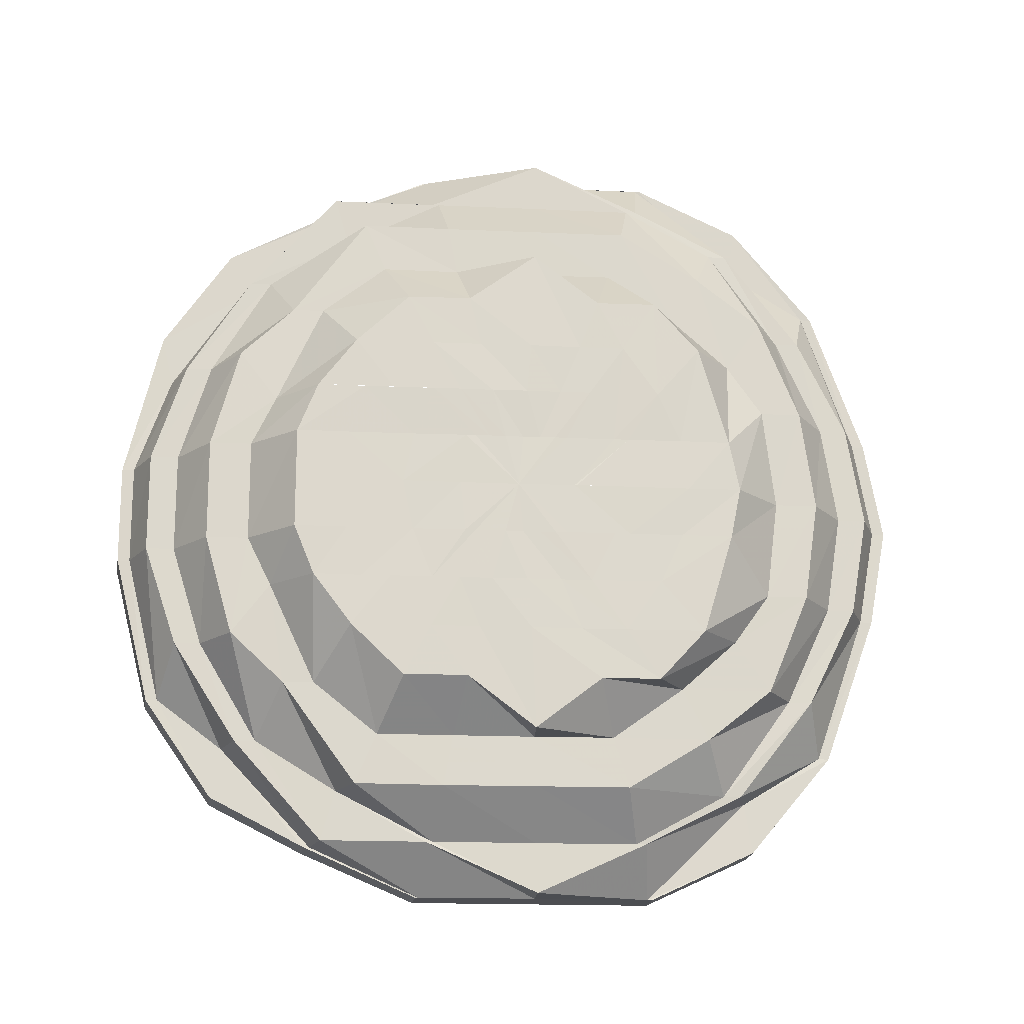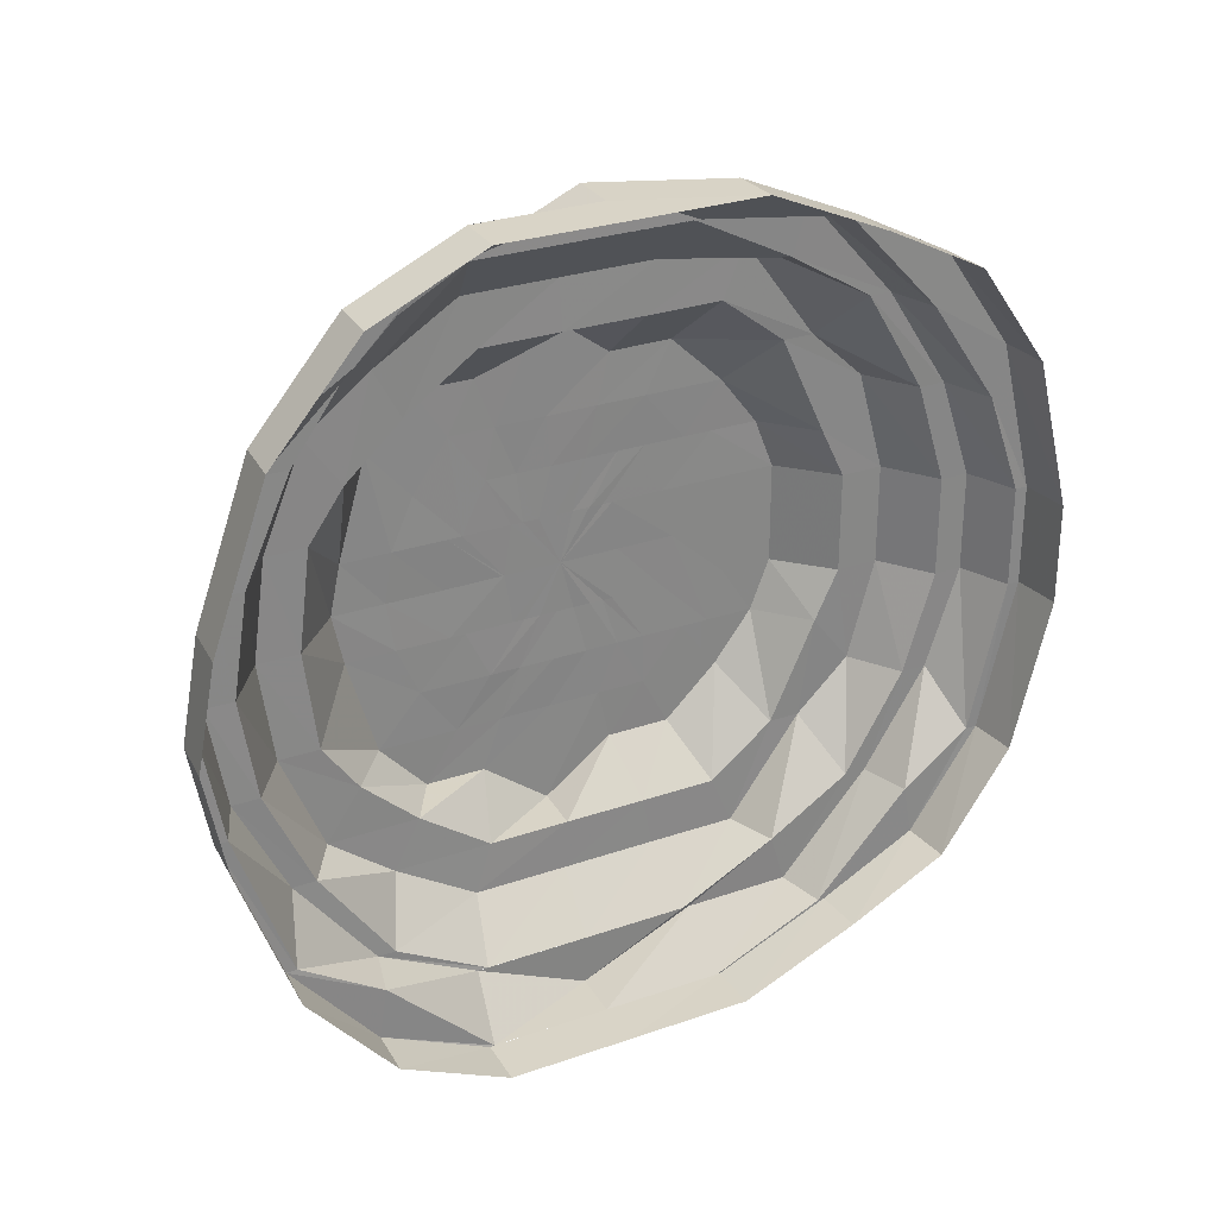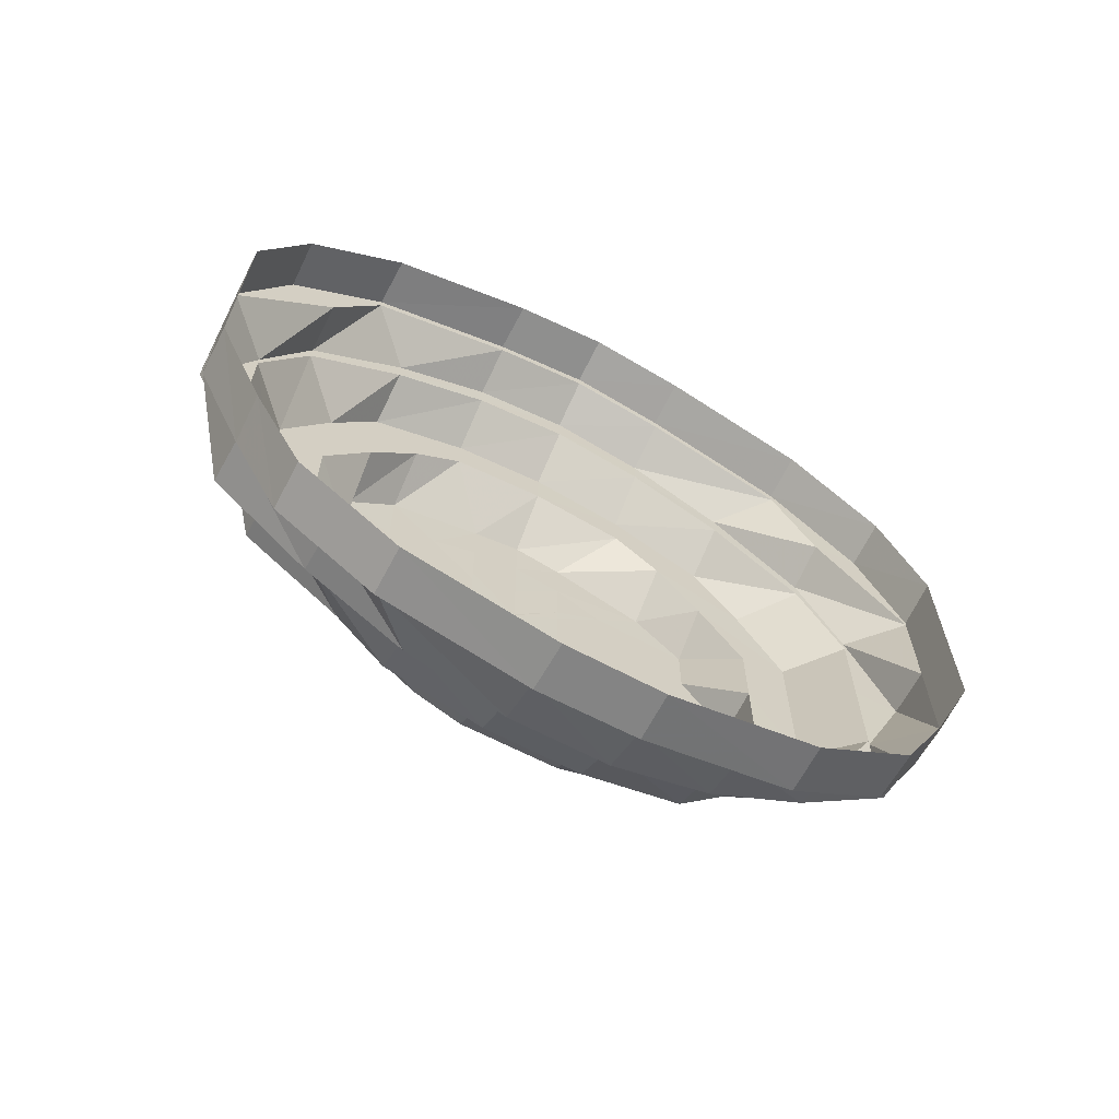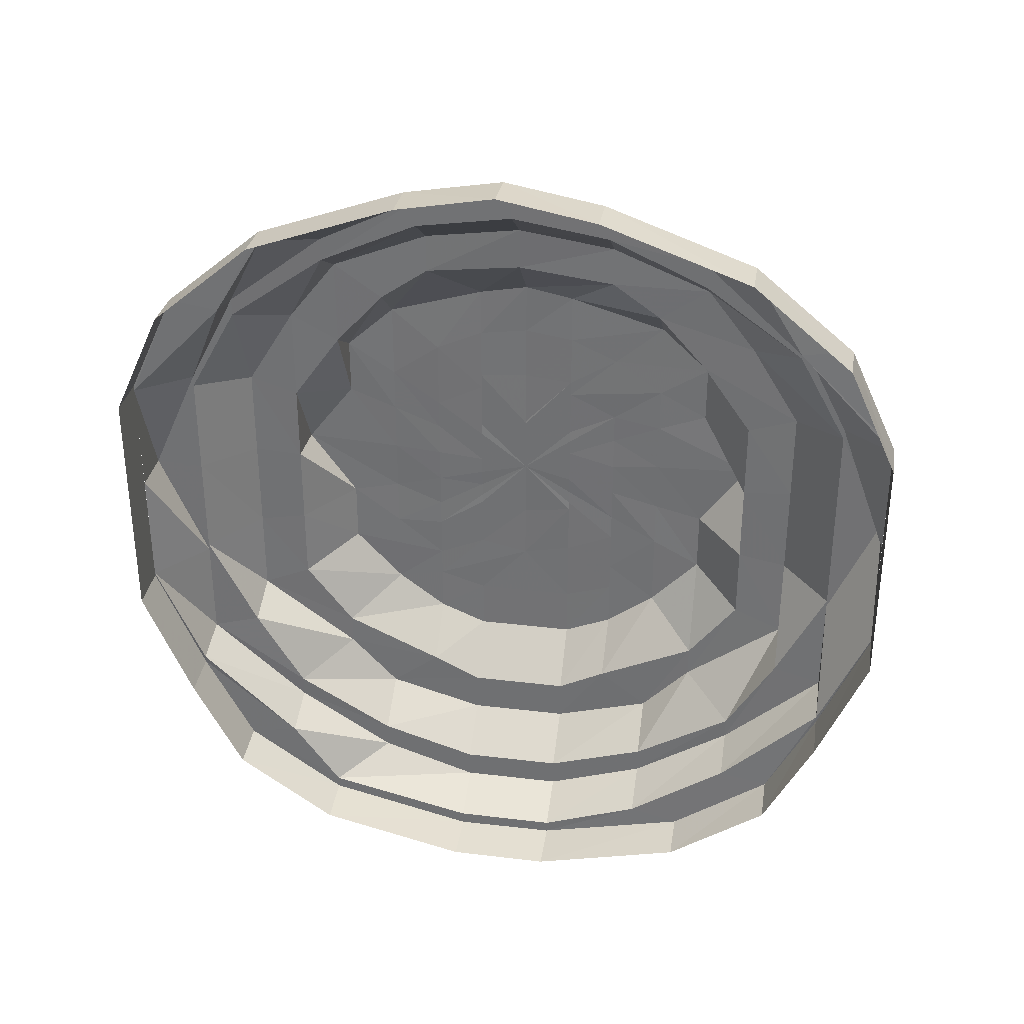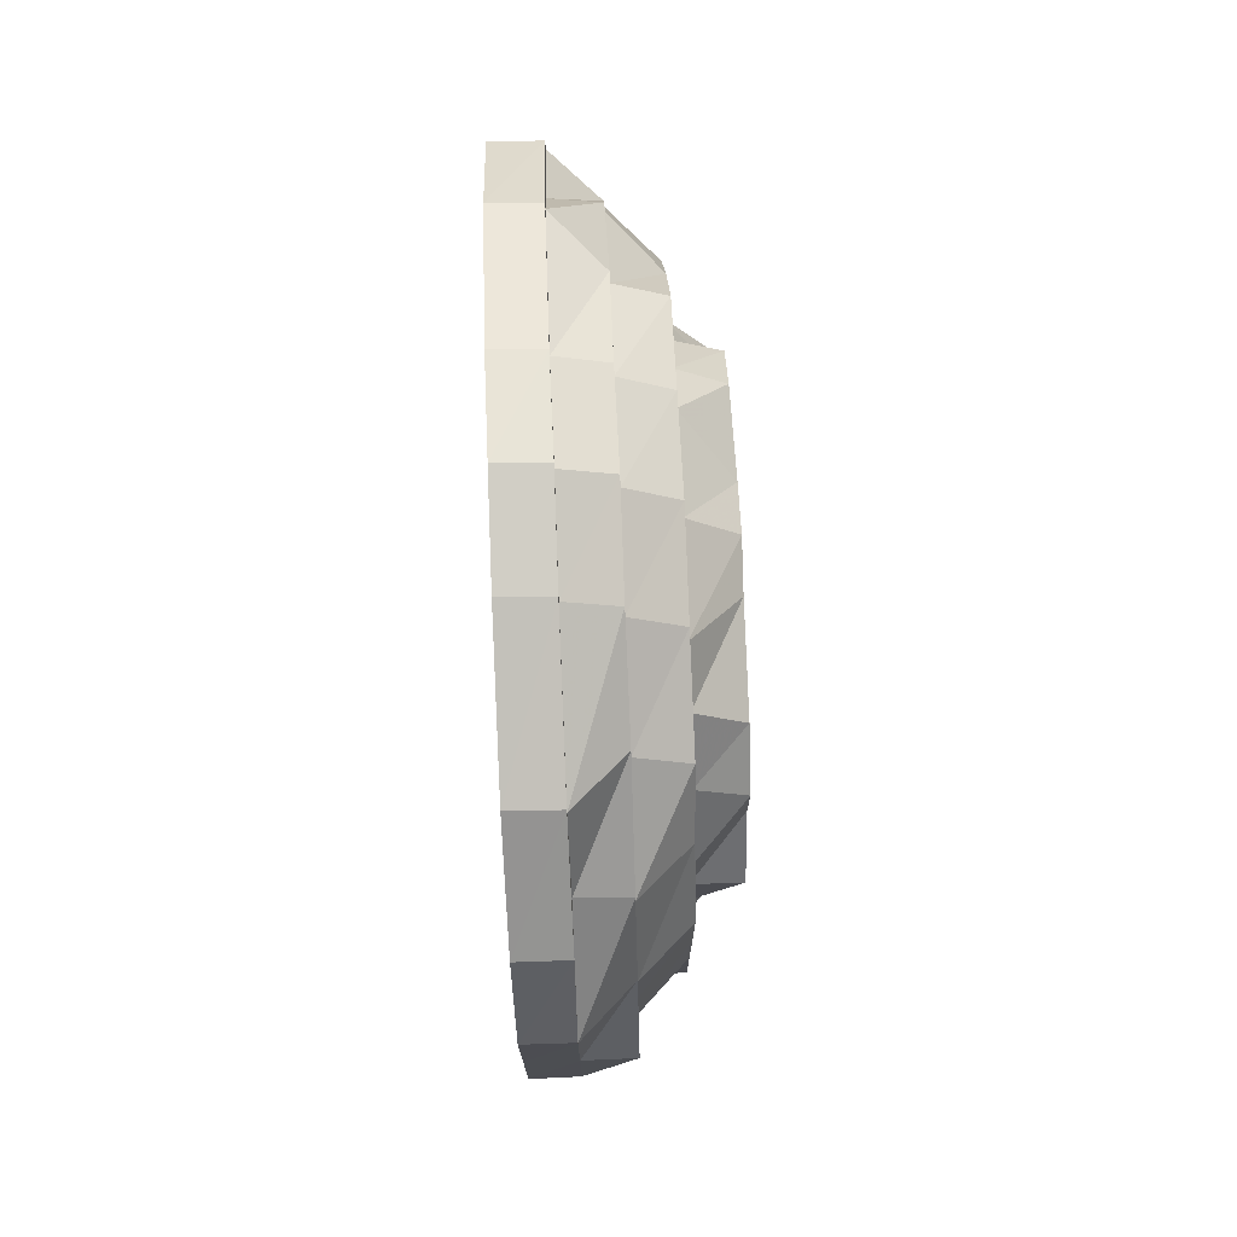
<metadata>
{"format":"obj","ext":"obj","renderer":"f3d","projection":"perspective","resolution":1024,"background":"white","views":[{"elev":-16.8,"azim":-95.3,"up":"+Y"},{"elev":28.4,"azim":62.4,"up":"+Y"},{"elev":-65.9,"azim":62.1,"up":"+Z"},{"elev":33.2,"azim":99.2,"up":"+Z"},{"elev":73.3,"azim":177.6,"up":"+Z"}]}
</metadata>
<code>
o 20359
v 2201 1862 3.768
v 2201 1862 3.765
v 2201 1862 3.767
v 2201 1862 3.767
v 2201 1862 3.764
v 2201 1862 3.764
v 2201 1862 3.754
v 2201 1862 3.764
v 2201 1862 3.753
v 2201 1862 3.765
v 2201 1862 3.764
v 2201 1862 3.753
v 2201 1862 3.737
v 2201 1862 3.736
v 2201 1862 3.753
v 2201 1862 3.715
v 2201 1862 3.715
v 2201 1862 3.736
v 2201 1862 3.736
v 2201 1862 3.754
v 2201 1862 3.753
v 2201 1862 3.734
v 2201 1862 3.751
v 2201 1862 3.715
v 2201 1862 3.737
v 2201 1862 3.736
v 2201 1862 3.715
v 2201 1862 3.715
v 2201 1862 3.69
v 2201 1862 3.69
v 2201 1862 3.666
v 2201 1862 3.665
v 2201 1862 3.644
v 2201 1862 3.666
v 2201 1862 3.642
v 2201 1862 3.666
v 2201 1862 3.642
v 2201 1862 3.642
v 2201 1862 3.623
v 2201 1862 3.622
v 2201 1862 3.623
v 2201 1862 3.609
v 2201 1862 3.608
v 2201 1862 3.609
v 2201 1862 3.602
v 2201 1862 3.601
v 2201 1862 3.602
v 2201 1862 3.602
v 2201 1862 3.601
v 2201 1862 3.602
v 2201 1862 3.609
v 2201 1862 3.608
v 2201 1862 3.609
v 2201 1862 3.623
v 2201 1862 3.622
v 2201 1862 3.623
v 2201 1862 3.642
v 2201 1862 3.644
v 2201 1862 3.625
v 2201 1862 3.666
v 2201 1862 3.642
v 2201 1862 3.642
v 2201 1862 3.665
v 2201 1862 3.666
v 2201 1862 3.69
v 2201 1862 3.69
v 2201 1862 3.715
v 2201 1862 3.666
v 2201 1862 3.644
v 2201 1862 3.666
v 2201 1862 3.642
v 2201 1862 3.623
v 2201 1862 3.667
v 2201 1862 3.69
v 2201 1862 3.646
v 2201 1862 3.69
v 2201 1862 3.689
v 2201 1862 3.712
v 2201 1862 3.69
v 2201 1862 3.644
v 2201 1862 3.625
v 2201 1862 3.71
v 2201 1862 3.712
v 2201 1862 3.69
v 2201 1862 3.714
v 2201 1862 3.712
v 2201 1862 3.732
v 2201 1862 3.728
v 2201 1862 3.734
v 2201 1862 3.736
v 2201 1862 3.715
v 2201 1862 3.747
v 2201 1862 3.743
v 2201 1862 3.751
v 2201 1862 3.753
v 2201 1862 3.757
v 2201 1862 3.752
v 2201 1862 3.761
v 2201 1862 3.764
v 2201 1862 3.761
v 2201 1862 3.755
v 2201 1862 3.765
v 2201 1862 3.767
v 2201 1862 3.757
v 2201 1862 3.752
v 2201 1862 3.761
v 2201 1862 3.764
v 2201 1862 3.753
v 2201 1862 3.751
v 2201 1862 3.736
v 2201 1862 3.734
v 2201 1862 3.712
v 2201 1862 3.732
v 2201 1862 3.747
v 2201 1862 3.732
v 2201 1862 3.734
v 2201 1862 3.751
v 2201 1862 3.743
v 2201 1862 3.728
v 2201 1862 3.71
v 2201 1862 3.712
v 2201 1862 3.732
v 2201 1862 3.737
v 2201 1862 3.724
v 2201 1862 3.707
v 2201 1862 3.688
v 2201 1862 3.704
v 2201 1862 3.689
v 2201 1862 3.704
v 2201 1862 3.688
v 2201 1862 3.674
v 2201 1862 3.688
v 2201 1862 3.689
v 2201 1862 3.719
v 2201 1862 3.701
v 2201 1862 3.688
v 2201 1862 3.701
v 2201 1862 3.713
v 2201 1862 3.688
v 2201 1862 3.704
v 2201 1862 3.687
v 2201 1862 3.73
v 2201 1862 3.713
v 2201 1862 3.745
v 2201 1862 3.676
v 2201 1862 3.697
v 2201 1862 3.674
v 2201 1862 3.688
v 2201 1862 3.748
v 2201 1862 3.737
v 2201 1862 3.745
v 2201 1862 3.739
v 2201 1862 3.722
v 2201 1862 3.728
v 2201 1862 3.706
v 2201 1862 3.737
v 2201 1862 3.737
v 2201 1862 3.73
v 2201 1862 3.713
v 2201 1862 3.718
v 2201 1862 3.704
v 2201 1862 3.699
v 2201 1862 3.692
v 2201 1862 3.701
v 2201 1862 3.713
v 2201 1862 3.693
v 2201 1862 3.689
v 2201 1862 3.684
v 2201 1862 3.694
v 2201 1862 3.685
v 2201 1862 3.686
v 2201 1862 3.681
v 2201 1862 3.679
v 2201 1862 3.678
v 2201 1862 3.672
v 2201 1862 3.667
v 2201 1862 3.674
v 2201 1862 3.675
v 2201 1862 3.667
v 2201 1862 3.673
v 2201 1862 3.659
v 2201 1862 3.663
v 2201 1862 3.672
v 2201 1862 3.653
v 2201 1862 3.661
v 2201 1862 3.673
v 2201 1862 3.675
v 2201 1862 3.663
v 2201 1862 3.667
v 2201 1862 3.653
v 2201 1862 3.678
v 2201 1862 3.672
v 2201 1862 3.65
v 2201 1862 3.65
v 2201 1862 3.639
v 2201 1862 3.639
v 2201 1862 3.643
v 2201 1862 3.643
v 2201 1862 3.63
v 2201 1862 3.635
v 2201 1862 3.651
v 2201 1862 3.644
v 2201 1862 3.63
v 2201 1862 3.661
v 2201 1862 3.657
v 2201 1862 3.672
v 2201 1862 3.67
v 2201 1862 3.652
v 2201 1862 3.668
v 2201 1862 3.69
v 2201 1862 3.667
v 2201 1862 3.69
v 2201 1862 3.712
v 2201 1862 3.649
v 2201 1862 3.668
v 2201 1862 3.714
v 2201 1862 3.69
v 2201 1862 3.715
v 2201 1862 3.667
v 2201 1862 3.69
v 2201 1862 3.666
v 2201 1862 3.667
v 2201 1862 3.646
v 2201 1862 3.649
v 2201 1862 3.668
v 2201 1862 3.649
v 2201 1862 3.644
v 2201 1862 3.666
v 2201 1862 3.632
v 2201 1862 3.628
v 2201 1862 3.646
v 2201 1862 3.638
v 2201 1862 3.627
v 2201 1862 3.62
v 2201 1862 3.621
v 2201 1862 3.628
v 2201 1862 3.621
v 2201 1862 3.614
v 2201 1862 3.615
v 2201 1862 3.614
v 2201 1862 3.625
v 2201 1862 3.644
v 2201 1862 3.628
v 2201 1862 3.646
v 2201 1862 3.642
v 2201 1862 3.666
v 2201 1862 3.623
v 2201 1862 3.611
v 2201 1862 3.609
v 2201 1862 3.608
v 2201 1862 3.604
v 2201 1862 3.602
v 2201 1862 3.608
v 2201 1862 3.604
v 2201 1862 3.602
v 2201 1862 3.615
v 2201 1862 3.62
v 2201 1862 3.627
v 2201 1862 3.632
v 2201 1862 3.638
v 2201 1862 3.635
v 2201 1862 3.644
v 2201 1862 3.651
v 2201 1862 3.659
v 2201 1862 3.652
v 2201 1862 3.667
v 2201 1862 3.661
v 2201 1862 3.657
v 2201 1862 3.672
v 2201 1862 3.67
v 2201 1862 3.652
v 2201 1862 3.649
v 2201 1862 3.674
v 2201 1862 3.688
v 2201 1862 3.688
v 2201 1862 3.672
v 2201 1862 3.67
v 2201 1862 3.652
v 2201 1862 3.676
v 2201 1862 3.687
v 2201 1862 3.697
v 2201 1862 3.679
v 2201 1862 3.686
v 2201 1862 3.701
v 2201 1862 3.688
v 2201 1862 3.693
v 2201 1862 3.681
v 2201 1862 3.685
v 2201 1862 3.689
v 2201 1862 3.692
v 2201 1862 3.699
v 2201 1862 3.694
v 2201 1862 3.696
v 2201 1862 3.704
v 2201 1862 3.707
v 2201 1862 3.706
v 2201 1862 3.701
v 2201 1862 3.708
v 2201 1862 3.707
v 2201 1862 3.696
v 2201 1862 3.713
v 2201 1862 3.718
v 2201 1862 3.719
v 2201 1862 3.728
v 2201 1862 3.722
v 2201 1862 3.73
v 2201 1862 3.713
v 2201 1862 3.719
v 2201 1862 3.724
v 2201 1862 3.704
v 2201 1862 3.688
v 2201 1862 3.707
v 2201 1862 3.701
v 2201 1862 3.688
v 2201 1862 3.689
v 2201 1862 3.67
v 2201 1862 3.668
v 2201 1862 3.688
v 2201 1862 3.672
v 2201 1862 3.628
v 2201 1862 3.625
v 2201 1862 3.611
v 2201 1862 3.609
f 1 2 3
f 4 2 5
f 6 1 4
f 2 7 8
f 5 7 9
f 10 1 11
f 12 10 6
f 9 13 14
f 7 13 15
f 14 16 17
f 13 16 18
f 19 20 12
f 20 10 21
f 22 21 23
f 24 25 19
f 25 20 26
f 27 25 28
f 29 27 28
f 30 27 29
f 31 30 29
f 32 30 31
f 33 31 34
f 35 32 36
f 37 32 38
f 39 37 35
f 40 37 41
f 42 40 39
f 43 40 44
f 45 43 42
f 46 43 47
f 48 46 45
f 49 46 50
f 51 49 48
f 52 49 53
f 54 52 51
f 55 52 56
f 57 55 54
f 58 56 59
f 60 61 57
f 61 55 62
f 63 61 64
f 65 63 64
f 66 63 65
f 67 66 65
f 16 66 67
f 68 62 69
f 70 71 68
f 71 72 69
f 68 69 73
f 74 68 73
f 73 69 75
f 76 68 74
f 74 73 77
f 78 76 79
f 80 81 75
f 82 74 77
f 83 84 82
f 85 76 86
f 87 85 86
f 88 86 82
f 87 86 88
f 89 85 87
f 89 67 85
f 90 91 89
f 92 89 87
f 93 87 88
f 92 87 93
f 94 89 92
f 94 18 89
f 95 90 94
f 96 94 92
f 97 92 93
f 96 92 97
f 98 94 96
f 98 15 94
f 99 95 98
f 100 98 96
f 101 96 97
f 100 96 101
f 102 98 100
f 102 8 98
f 103 99 102
f 104 102 100
f 105 100 101
f 104 100 105
f 106 102 104
f 106 3 102
f 107 103 106
f 108 107 109
f 109 11 106
f 110 108 111
f 112 111 113
f 109 106 114
f 114 106 104
f 115 109 114
f 116 117 115
f 114 104 118
f 118 104 105
f 115 114 119
f 119 114 118
f 120 115 119
f 121 122 120
f 118 105 123
f 119 118 124
f 124 118 123
f 120 119 125
f 125 119 124
f 126 125 127
f 128 120 125
f 125 124 129
f 128 125 130
f 131 130 132
f 133 120 128
f 129 124 134
f 124 123 134
f 129 134 135
f 136 129 135
f 137 134 138
f 139 140 136
f 136 135 141
f 134 123 142
f 134 142 143
f 123 144 142
f 123 105 144
f 105 101 144
f 145 136 141
f 141 135 146
f 147 148 145
f 144 101 149
f 101 97 149
f 144 149 150
f 142 144 150
f 149 97 151
f 97 93 151
f 150 149 152
f 149 151 152
f 142 150 153
f 143 142 153
f 150 152 154
f 153 150 154
f 143 153 155
f 151 93 156
f 93 88 156
f 152 151 157
f 151 156 157
f 152 157 158
f 154 152 158
f 153 154 159
f 155 153 159
f 154 158 160
f 159 154 160
f 159 160 161
f 162 159 161
f 155 159 162
f 162 161 163
f 146 143 155
f 164 165 146
f 166 155 162
f 146 155 166
f 167 162 163
f 166 162 167
f 167 163 168
f 163 169 168
f 170 166 167
f 170 167 168
f 171 146 166
f 171 166 170
f 141 146 171
f 172 171 170
f 172 170 168
f 173 141 171
f 173 171 172
f 145 141 173
f 174 173 172
f 174 172 168
f 175 145 173
f 175 173 174
f 176 145 175
f 176 177 145
f 178 175 174
f 178 174 168
f 179 176 175
f 179 175 178
f 180 179 178
f 180 178 168
f 181 176 179
f 182 179 180
f 182 181 179
f 183 182 180
f 183 180 168
f 184 181 182
f 185 182 183
f 185 184 182
f 186 183 168
f 186 185 183
f 187 186 168
f 188 185 186
f 189 188 187
f 189 190 188
f 191 189 187
f 191 187 168
f 192 189 191
f 188 193 185
f 190 193 188
f 193 194 185
f 194 184 185
f 190 195 193
f 193 196 194
f 195 196 193
f 197 195 190
f 196 198 194
f 194 198 184
f 195 199 196
f 196 200 198
f 199 200 196
f 198 201 184
f 184 201 181
f 200 202 198
f 198 202 201
f 203 199 195
f 197 203 195
f 201 204 181
f 181 204 176
f 204 177 176
f 201 205 204
f 202 205 201
f 204 206 177
f 205 206 204
f 206 130 177
f 206 128 130
f 207 128 206
f 205 207 206
f 207 133 128
f 202 208 205
f 208 207 205
f 209 133 207
f 208 209 207
f 209 210 133
f 211 212 209
f 210 213 133
f 214 215 208
f 210 216 213
f 216 111 213
f 216 26 111
f 217 216 210
f 218 110 216
f 219 217 220
f 221 217 222
f 223 221 222
f 224 222 225
f 223 222 226
f 227 228 223
f 229 223 226
f 230 231 229
f 229 226 232
f 232 226 208
f 232 208 202
f 200 232 202
f 233 232 200
f 233 229 232
f 199 233 200
f 234 229 233
f 235 233 199
f 235 234 233
f 203 235 199
f 234 236 229
f 237 235 203
f 238 234 235
f 237 238 235
f 238 239 234
f 239 236 234
f 240 238 237
f 239 241 236
f 241 242 236
f 241 38 242
f 243 242 244
f 245 246 242
f 247 245 241
f 248 241 239
f 248 41 241
f 249 247 248
f 250 248 239
f 250 239 238
f 240 250 238
f 251 248 250
f 251 44 248
f 252 249 251
f 253 251 250
f 253 250 240
f 254 251 253
f 254 47 251
f 255 252 254
f 256 254 253
f 257 253 240
f 256 253 257
f 257 240 258
f 258 240 237
f 259 256 257
f 260 257 258
f 259 257 260
f 258 237 261
f 261 237 203
f 261 203 197
f 262 258 261
f 260 258 262
f 263 261 197
f 262 261 263
f 263 197 264
f 265 259 260
f 266 263 264
f 266 264 192
f 267 262 263
f 267 263 266
f 268 260 262
f 268 262 267
f 265 260 268
f 269 265 268
f 270 271 269
f 272 259 265
f 269 268 273
f 273 268 267
f 274 269 273
f 275 276 274
f 277 272 278
f 273 267 279
f 279 267 266
f 274 273 280
f 280 273 279
f 281 274 280
f 279 266 282
f 282 266 192
f 280 279 283
f 283 279 282
f 284 285 281
f 286 280 283
f 281 280 286
f 282 192 287
f 287 192 191
f 287 191 168
f 288 282 287
f 283 282 288
f 288 287 168
f 289 283 288
f 286 283 289
f 289 288 168
f 290 286 289
f 290 289 168
f 291 286 290
f 291 281 286
f 292 290 168
f 292 291 290
f 293 292 168
f 169 293 168
f 294 291 292
f 293 294 292
f 169 295 293
f 294 296 291
f 296 281 291
f 296 297 281
f 295 298 293
f 299 294 293
f 300 299 293
f 298 299 300
f 299 301 294
f 301 296 294
f 298 302 299
f 302 301 299
f 295 303 298
f 303 302 298
f 160 303 295
f 160 158 303
f 158 304 303
f 303 304 302
f 158 157 304
f 302 305 301
f 304 305 302
f 157 306 304
f 304 306 305
f 157 156 306
f 301 307 296
f 305 307 301
f 307 297 296
f 306 308 305
f 305 308 307
f 156 309 306
f 306 309 308
f 156 88 309
f 88 82 309
f 307 310 297
f 308 310 307
f 310 311 297
f 309 312 308
f 309 82 312
f 308 312 310
f 82 77 312
f 313 311 314
f 310 315 311
f 312 315 310
f 312 77 315
f 315 316 311
f 77 317 315
f 315 317 316
f 318 316 319
f 317 272 316
f 317 75 272
f 75 320 272
f 272 320 259
f 75 321 320
f 320 256 259
f 320 322 256
f 321 322 320
f 322 254 256
f 322 50 254
f 321 53 322
f 323 255 322
f 72 323 321

</code>
